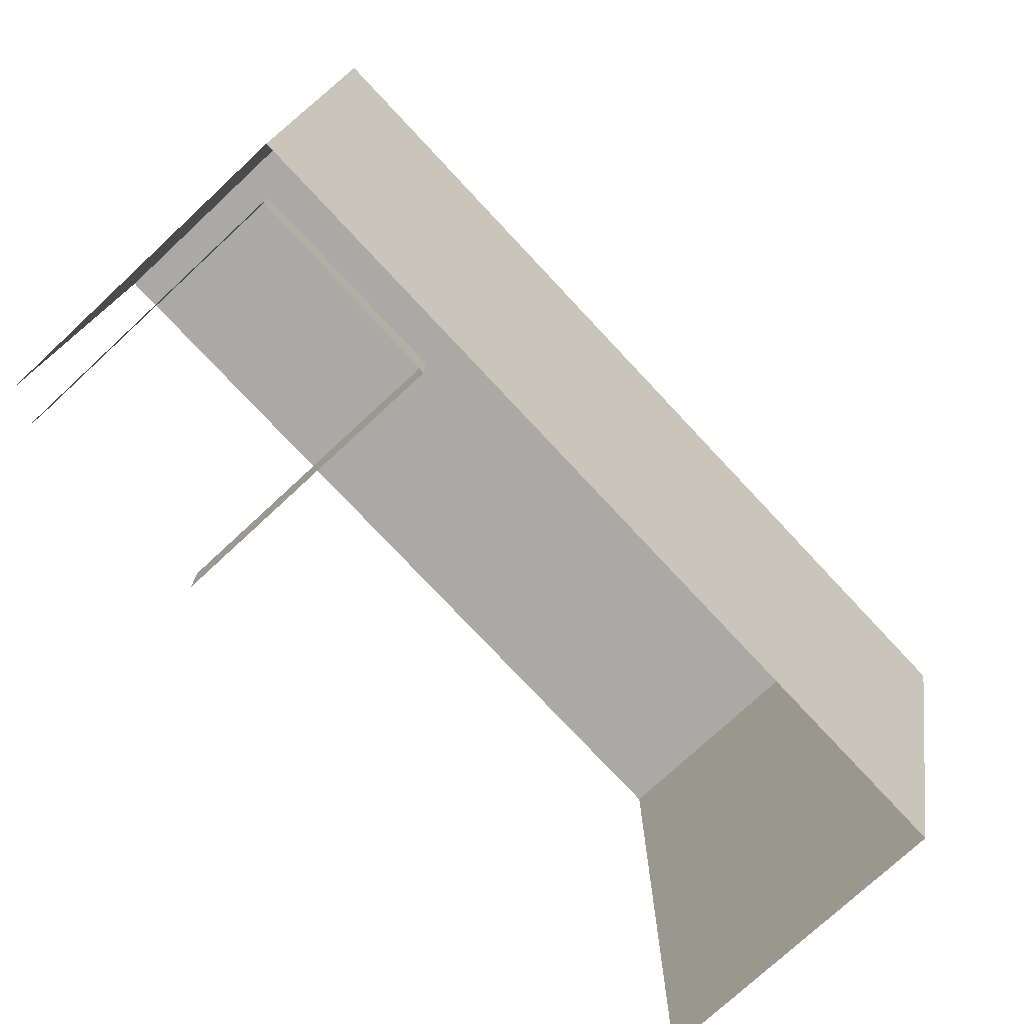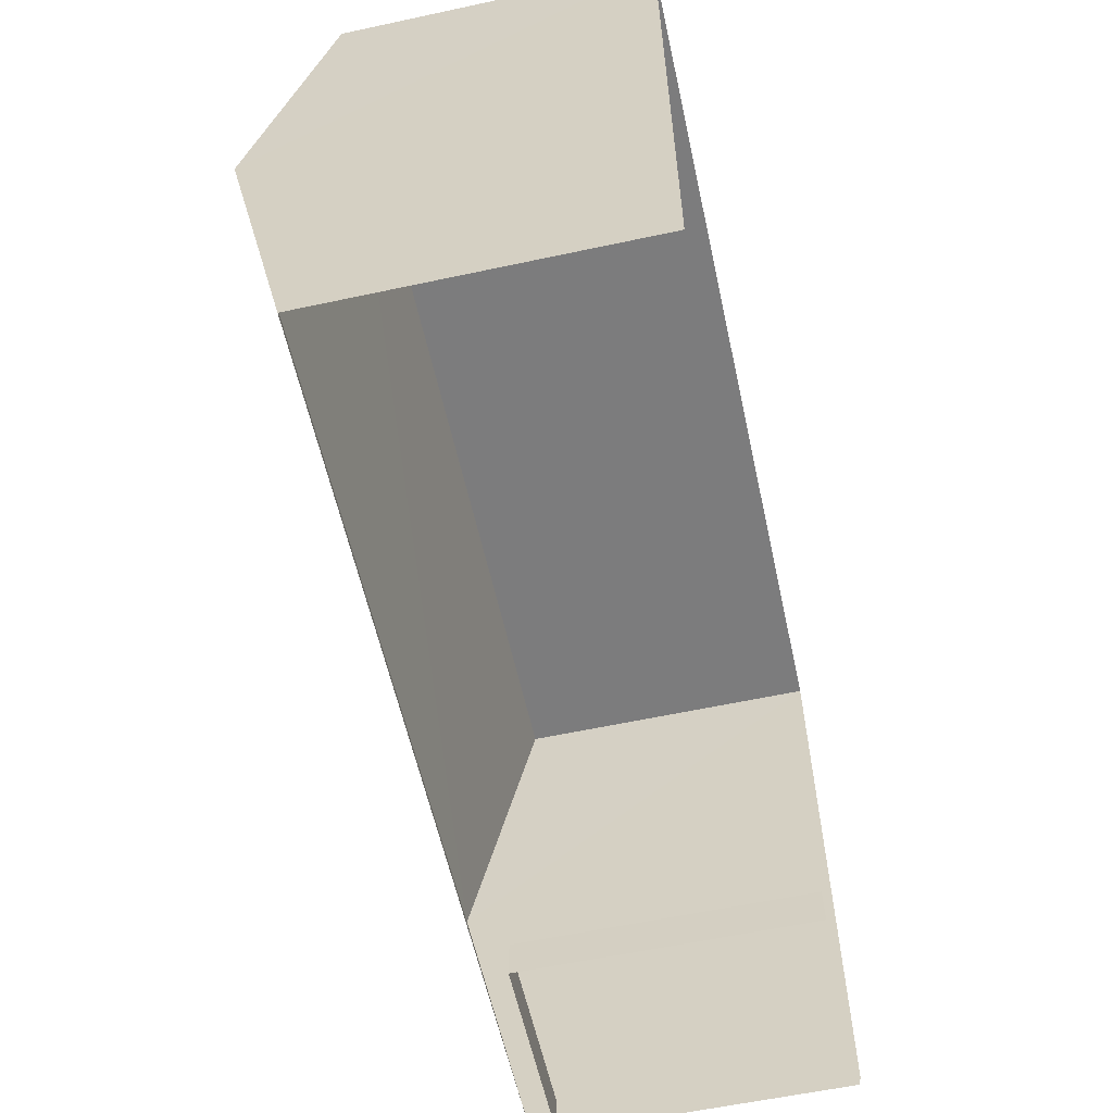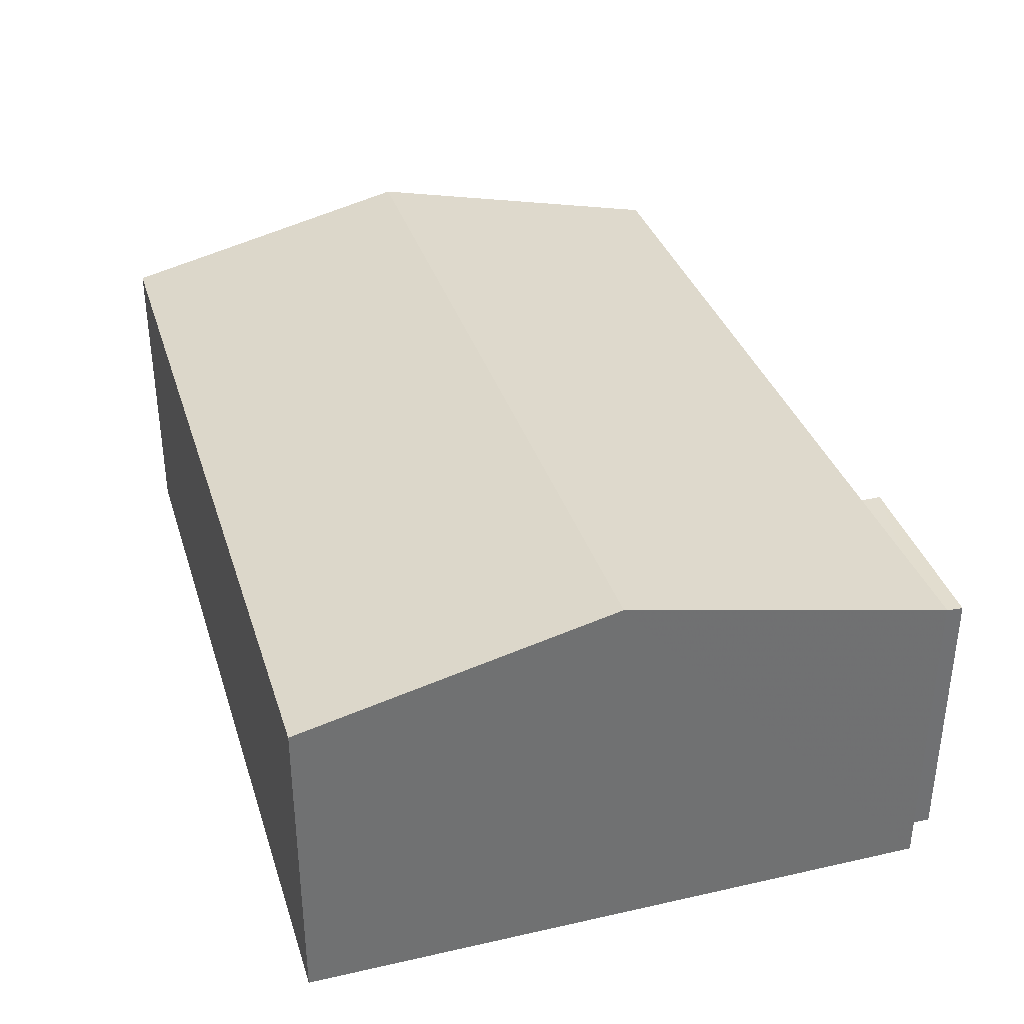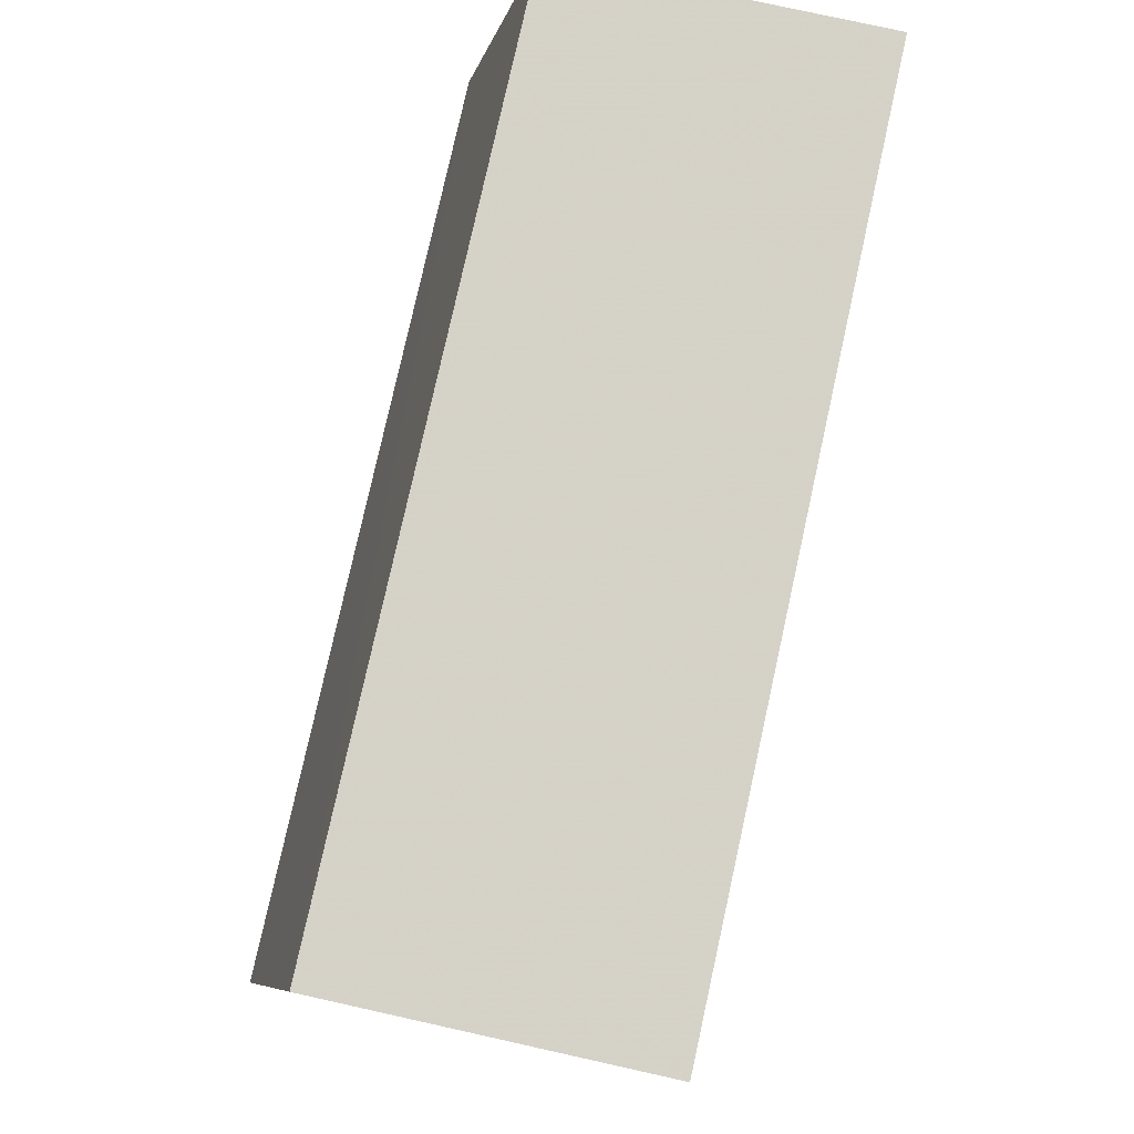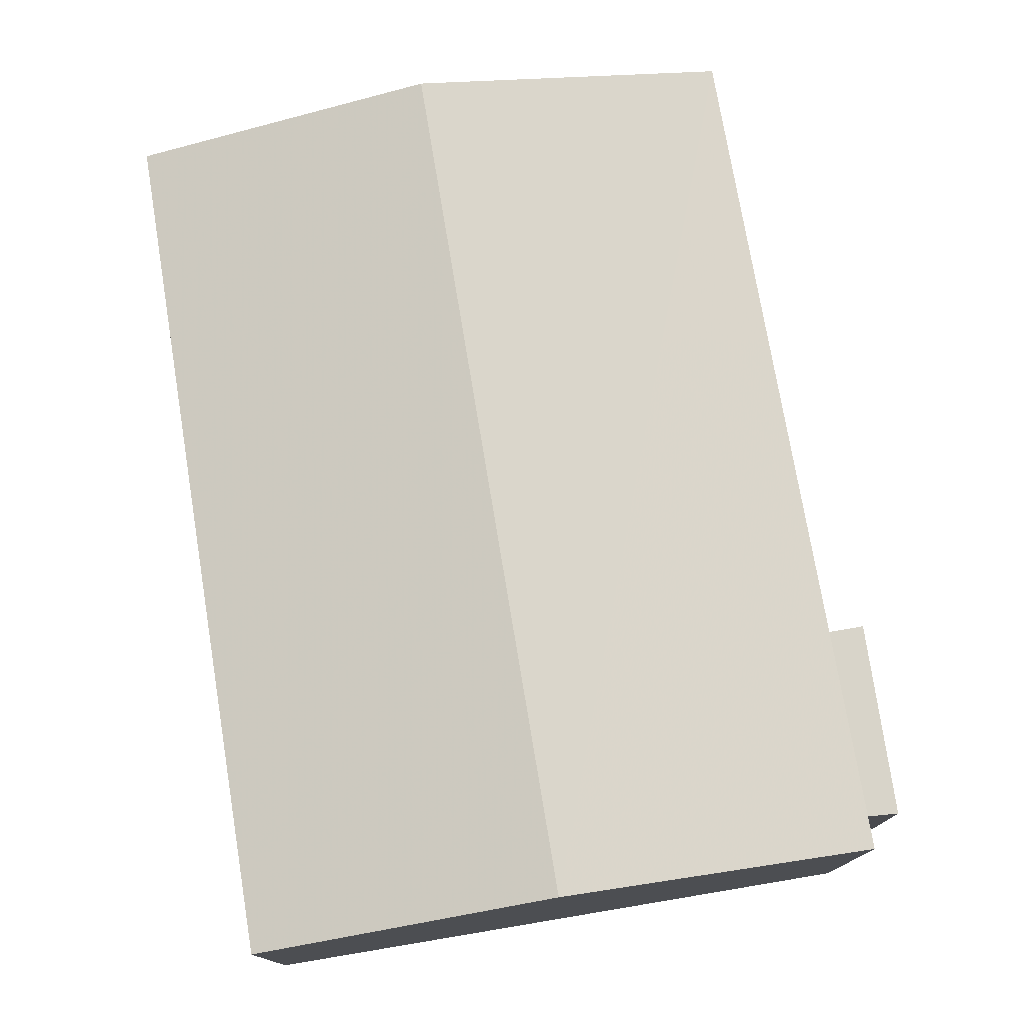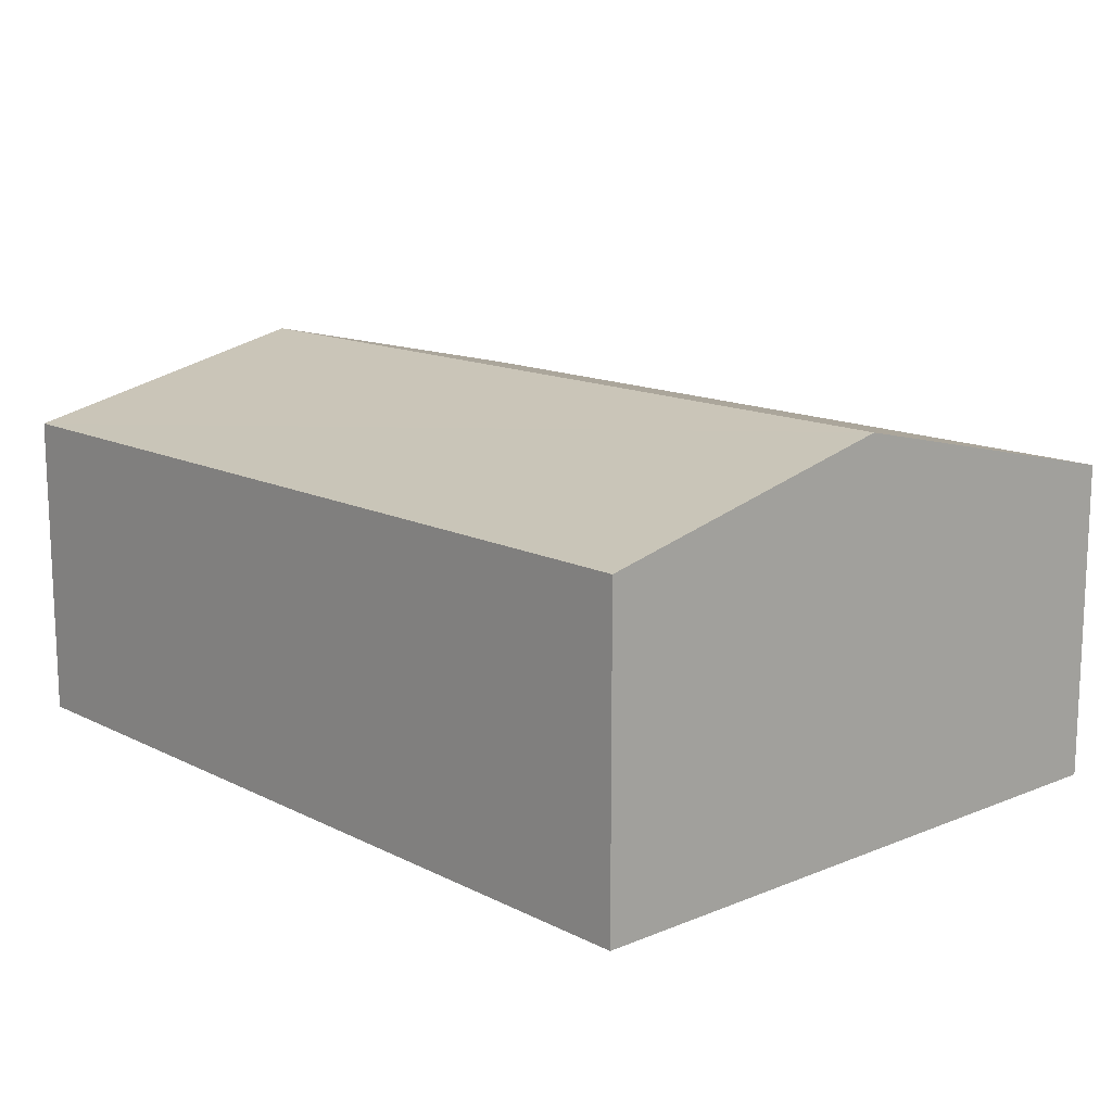
<metadata>
{"format":"obj","ext":"obj","renderer":"f3d","projection":"perspective","resolution":1024,"background":"white","views":[{"elev":-75.5,"azim":-47.0,"up":"+Y"},{"elev":-59.0,"azim":102.4,"up":"+Y"},{"elev":35.1,"azim":-107.0,"up":"+Z"},{"elev":78.4,"azim":102.5,"up":"+Y"},{"elev":75.5,"azim":-99.7,"up":"+Z"},{"elev":13.8,"azim":-132.4,"up":"+Z"}]}
</metadata>
<code>
v -2.257e+05 -1.268e+05 15.52
v -2.257e+05 -1.268e+05 15.52
v -2.257e+05 -1.268e+05 15.52
v -2.257e+05 -1.268e+05 15.52
v -2.257e+05 -1.268e+05 15.52
v -2.257e+05 -1.268e+05 15.52
v -2.257e+05 -1.268e+05 15.52
v -2.257e+05 -1.268e+05 15.52
v -2.257e+05 -1.268e+05 18.07
v -2.257e+05 -1.268e+05 18.07
v -2.257e+05 -1.268e+05 18.07
v -2.257e+05 -1.268e+05 18.07
v -2.257e+05 -1.268e+05 19.01
v -2.257e+05 -1.268e+05 18.35
v -2.257e+05 -1.268e+05 19.01
v -2.257e+05 -1.268e+05 18.35
v -2.257e+05 -1.268e+05 18.35
v -2.257e+05 -1.268e+05 18.35
f 1 2 3
f 3 4 5
f 1 6 2
f 7 4 8
f 4 2 8
f 3 2 4
f 9 5 4
f 5 9 16
f 2 6 12
f 14 16 12
f 6 14 12
f 12 16 9
f 11 7 8
f 11 10 7
f 9 10 11
f 12 9 11
f 13 14 15
f 13 16 14
f 17 18 13
f 15 17 13
f 2 11 8
f 2 12 11
f 9 7 10
f 9 4 7
f 18 1 3
f 18 17 1
f 18 3 13
f 3 5 13
f 5 16 13
f 14 6 15
f 6 1 15
f 1 17 15

</code>
